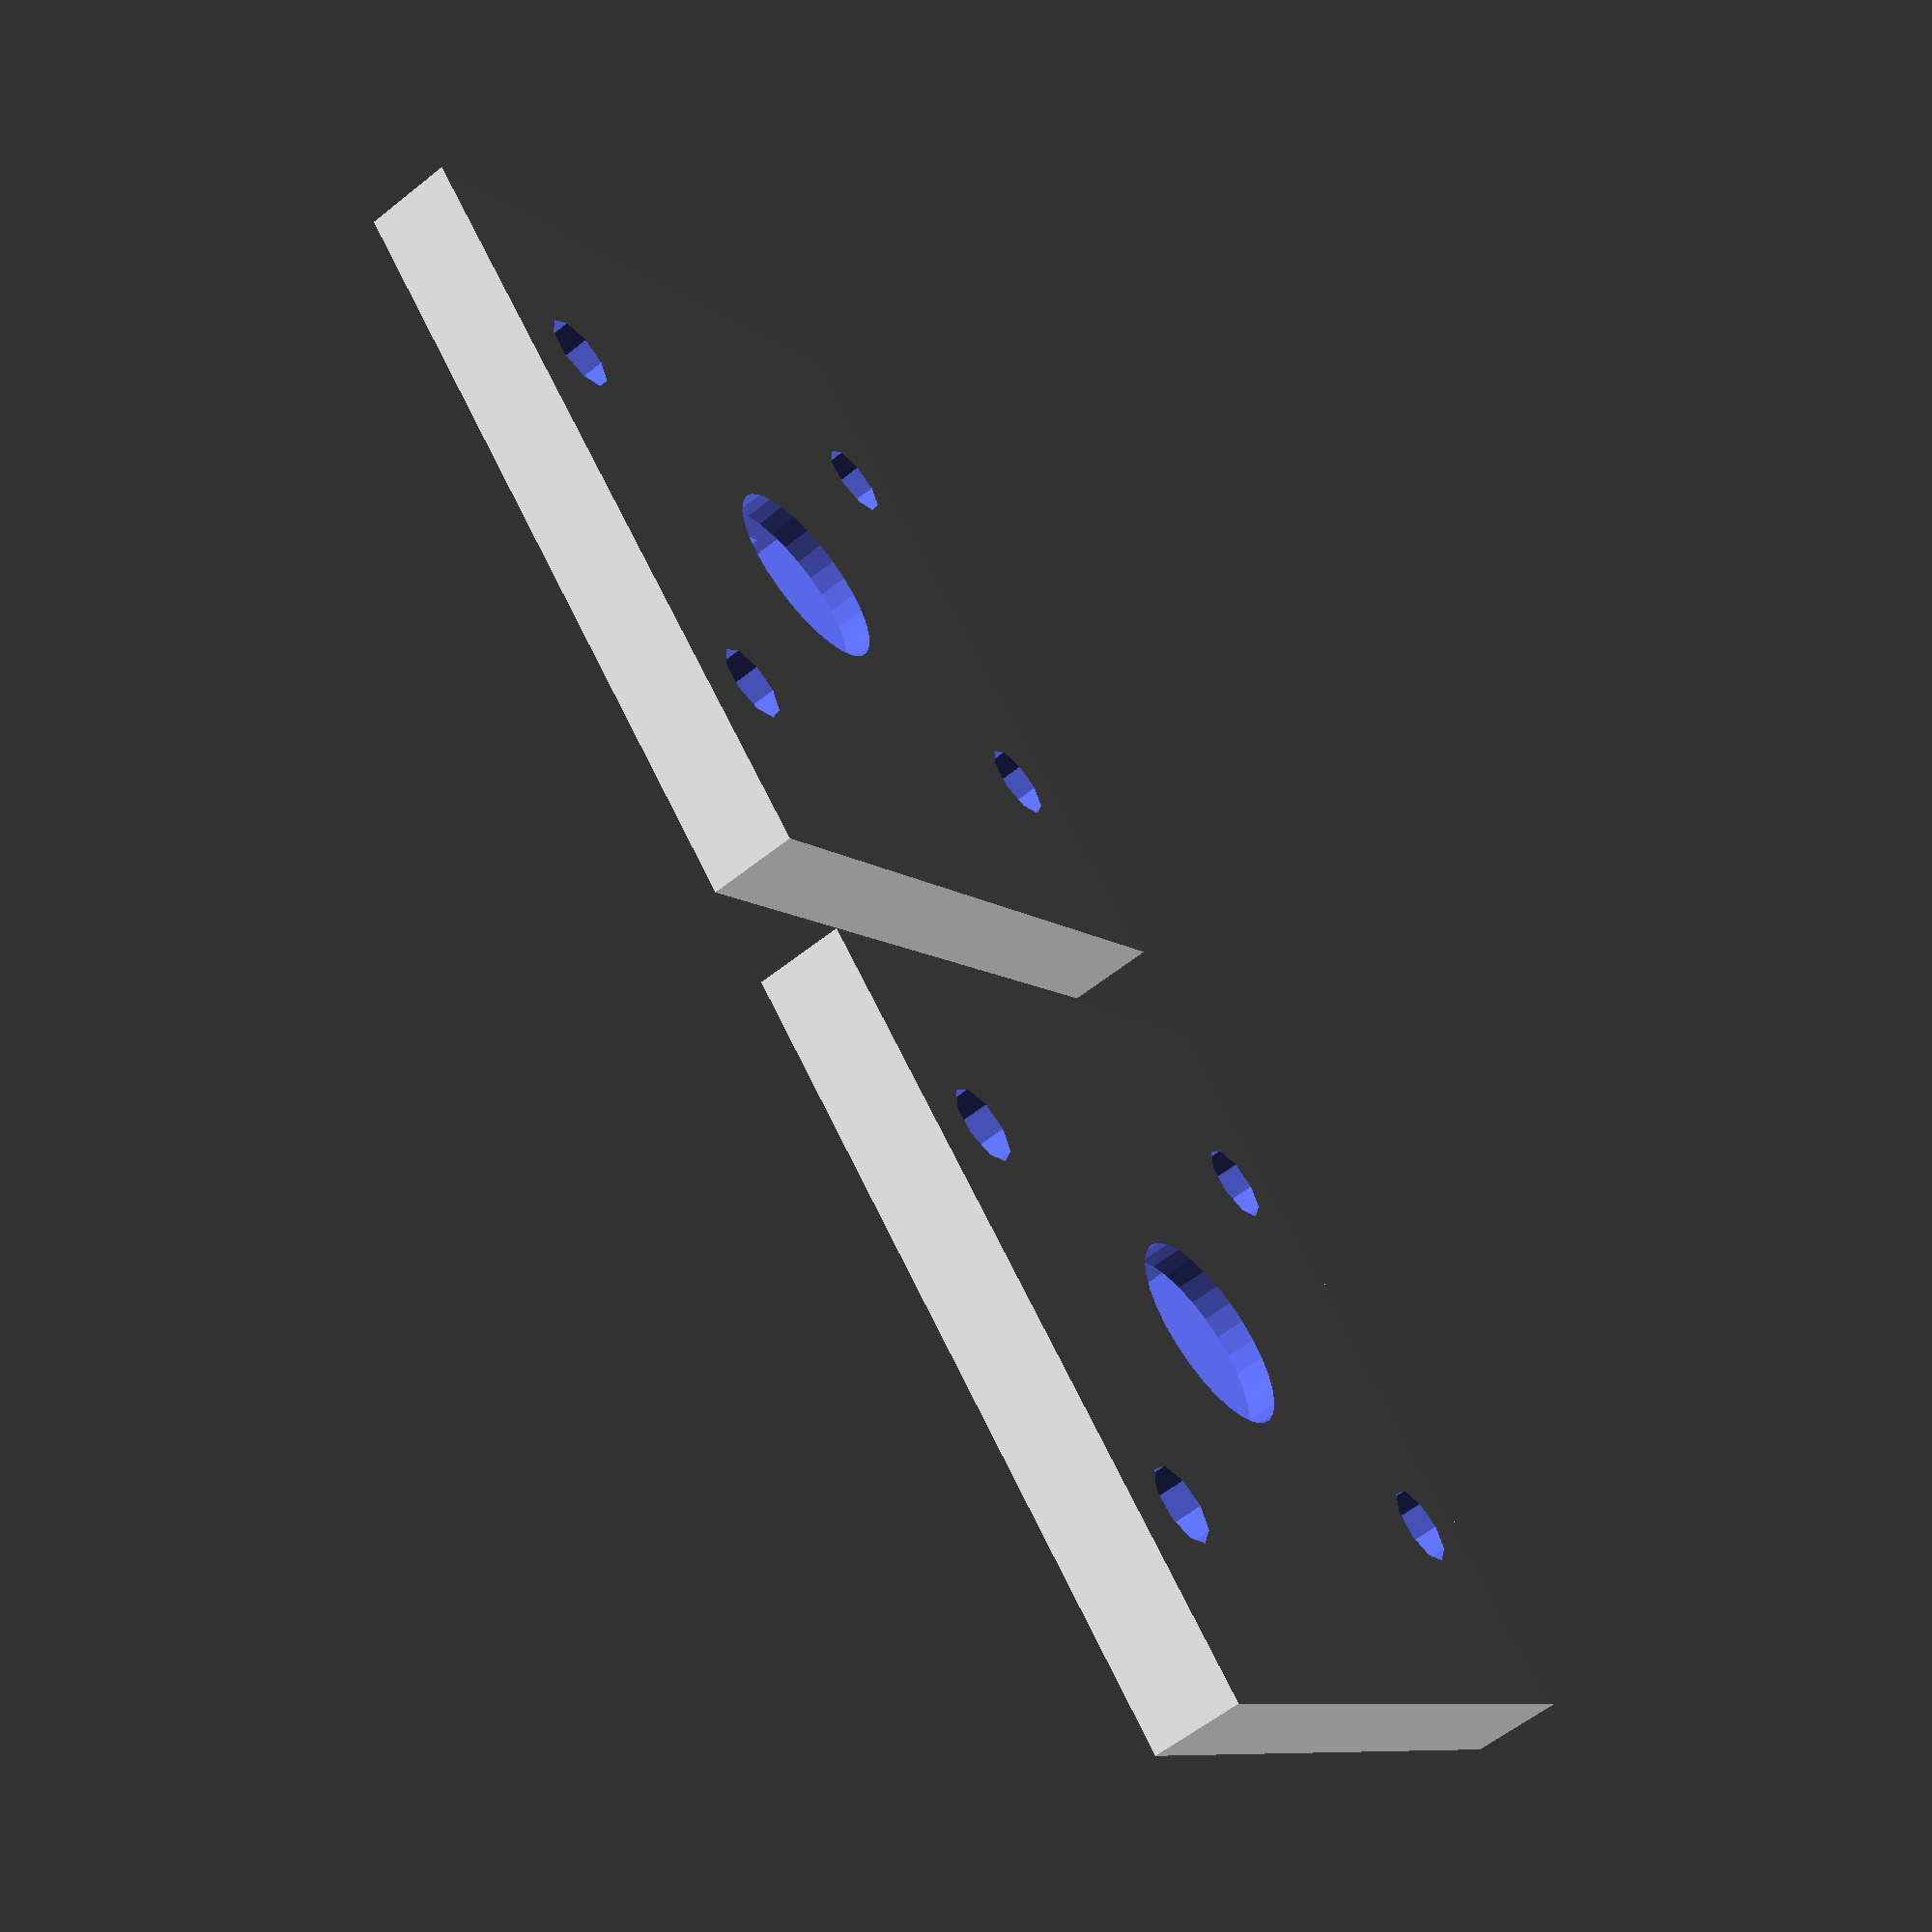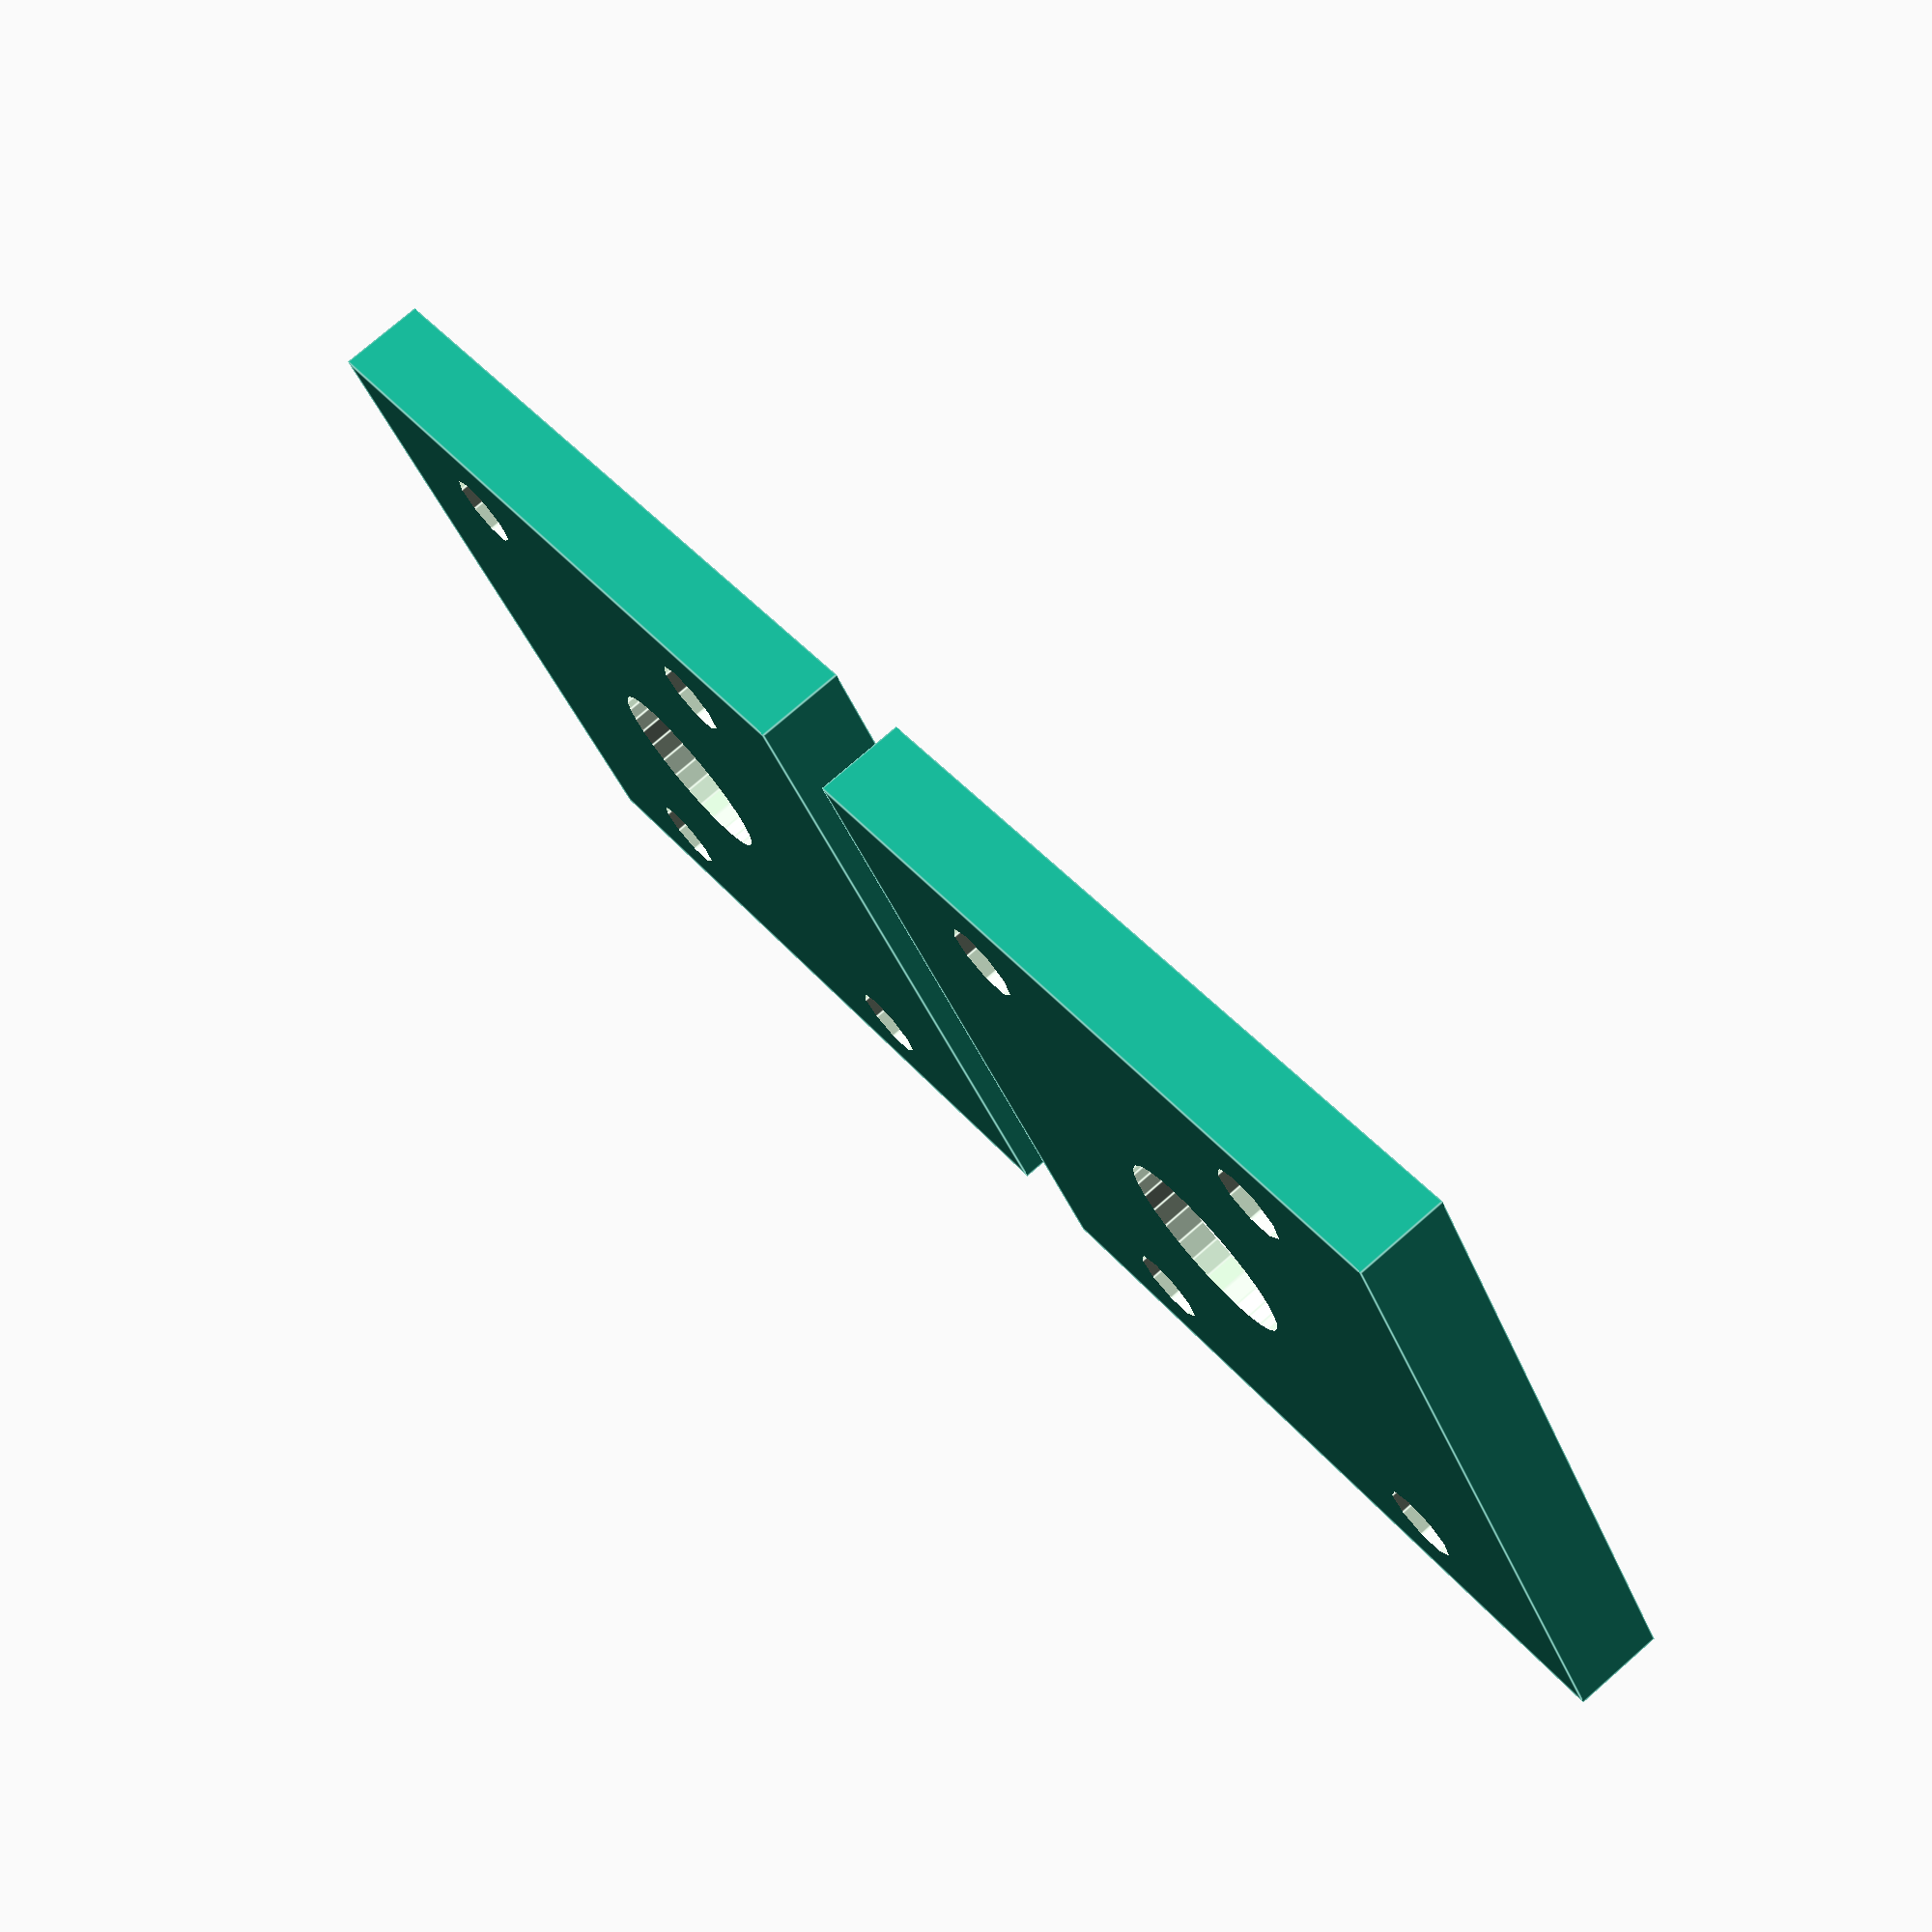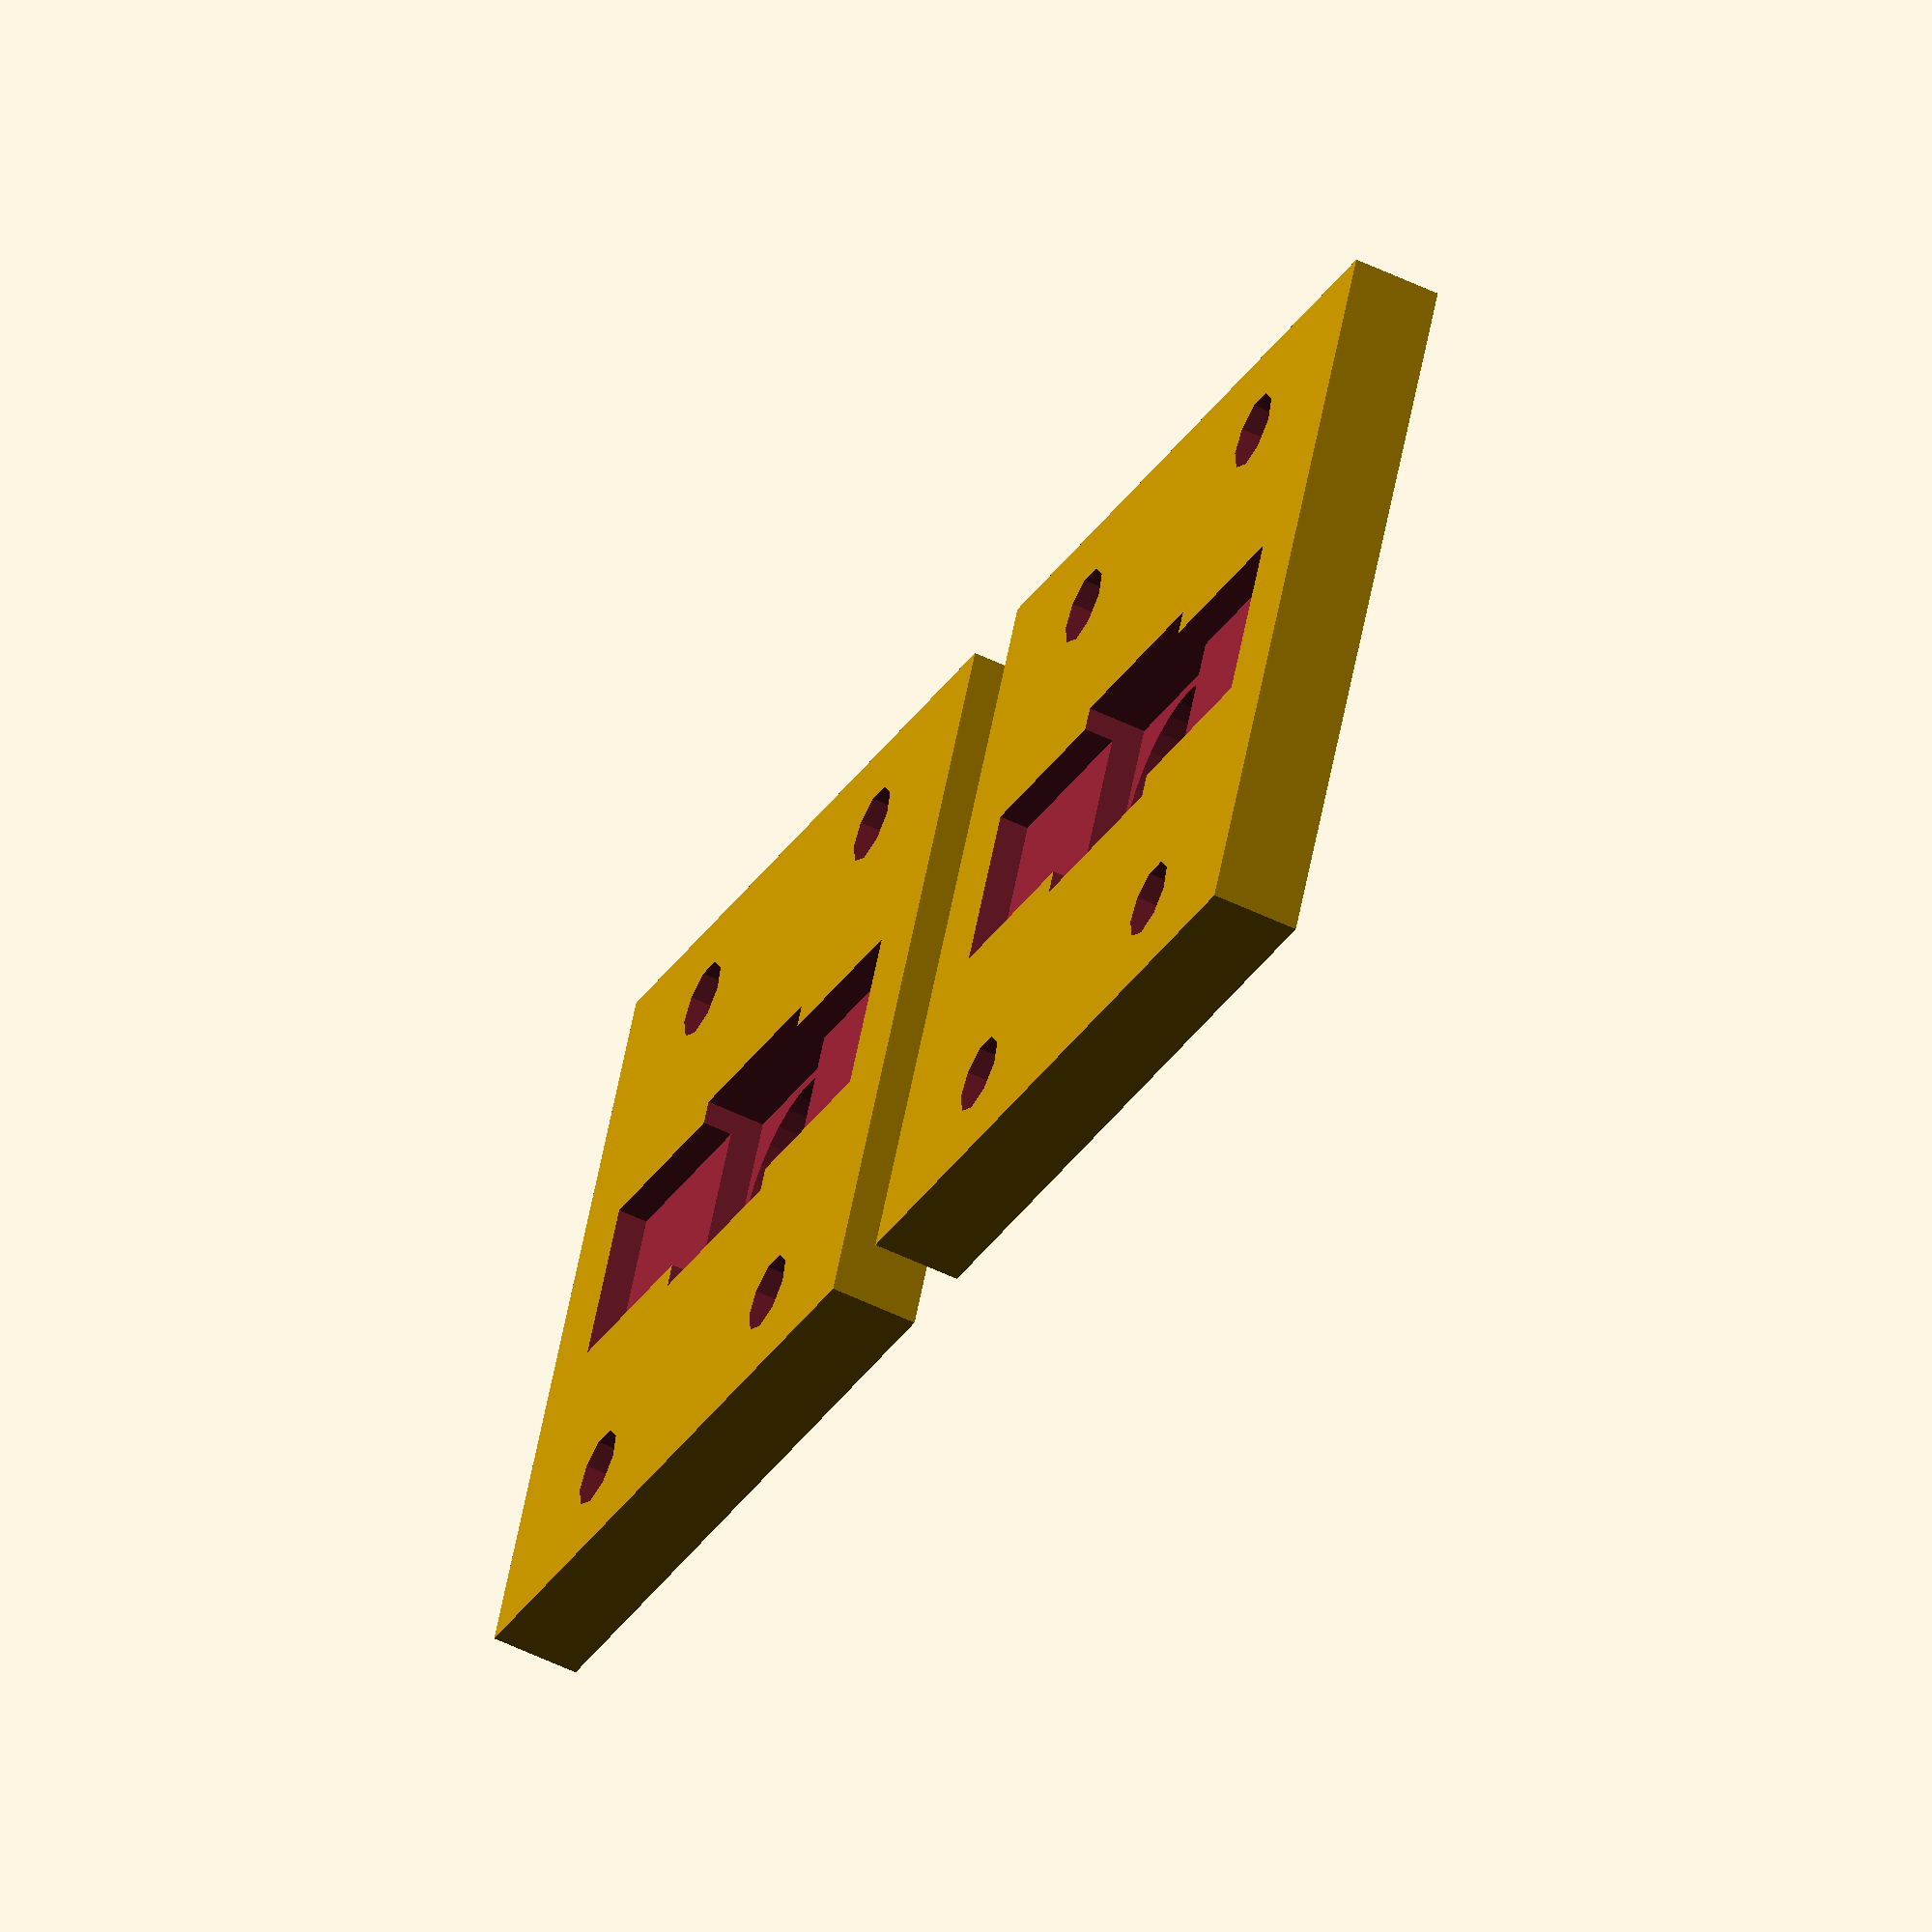
<openscad>
module servoMountLock()
{
  difference()
  {
    translate([-14-5, -10-10, 0])
      cube([2*(14+5), 2*(10+10), 4.5]);
    // screw holes
    for(dx = [-1, +1])
      for(dy = [-1, +1])
        translate([dx*14, dy*10, -2])
          cylinder(r=(3+1)/2, $fs=1.5, h=4.5+4);
    translate([0, 0, 1])
    {
      // main rod mounting hole
      translate([-(7.5+1)/2, -(30+1)/2, 4.5-(2+0.5)])
        cube([7.5+1, 30+1, 2+0.5]);
      // center, thicker part
      translate([-(10+1)/2, -(10+1)/2, 4.5-(3.5+0.5)])
        cube([10+1, 10+1, 3.5+0.5]);
    }
    // servo's screw space
    translate([0, 0, -1])
      cylinder(r=(9+1)/2, h=6, $fs=1);
  }
}

for(i=[0:1])
  translate([0, i*45, 0])
    servoMountLock();

</openscad>
<views>
elev=59.6 azim=223.6 roll=129.3 proj=p view=solid
elev=283.4 azim=300.5 roll=229.0 proj=p view=edges
elev=54.6 azim=113.8 roll=62.9 proj=o view=wireframe
</views>
